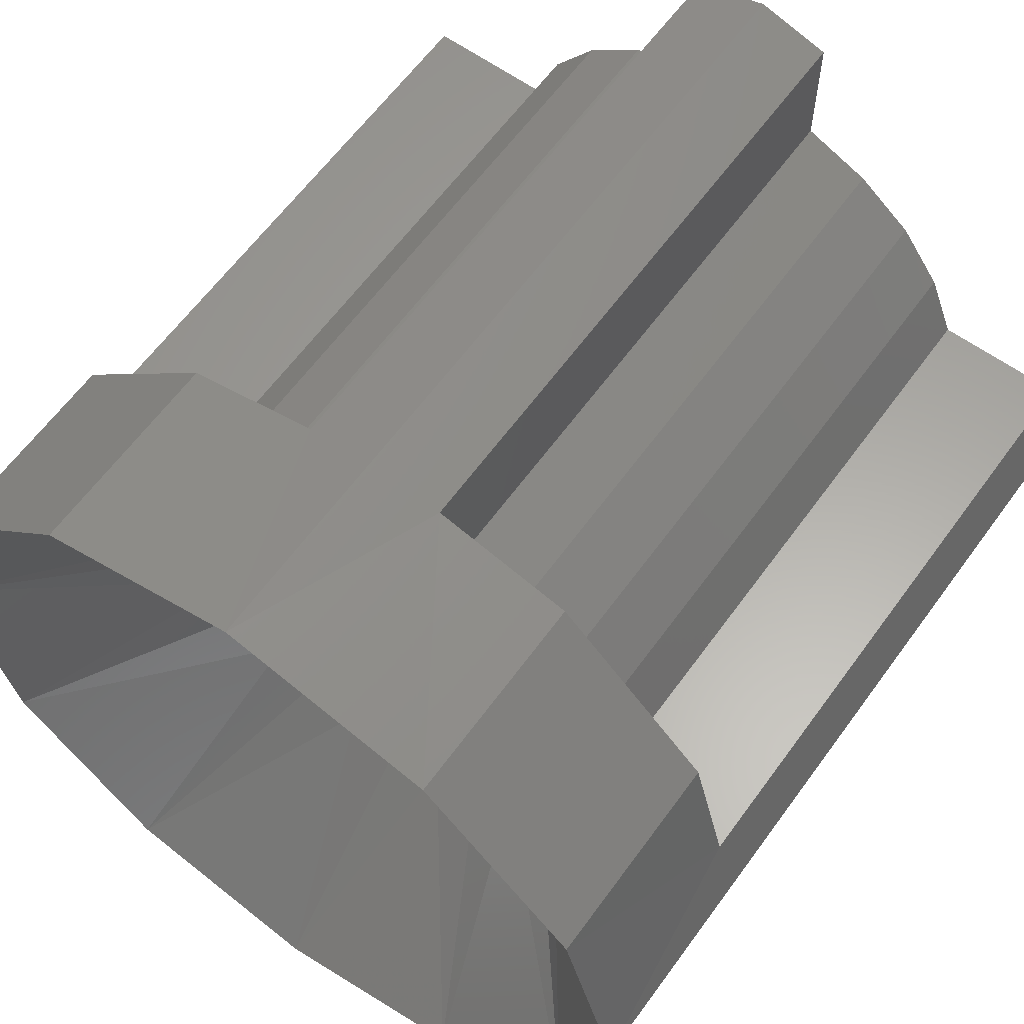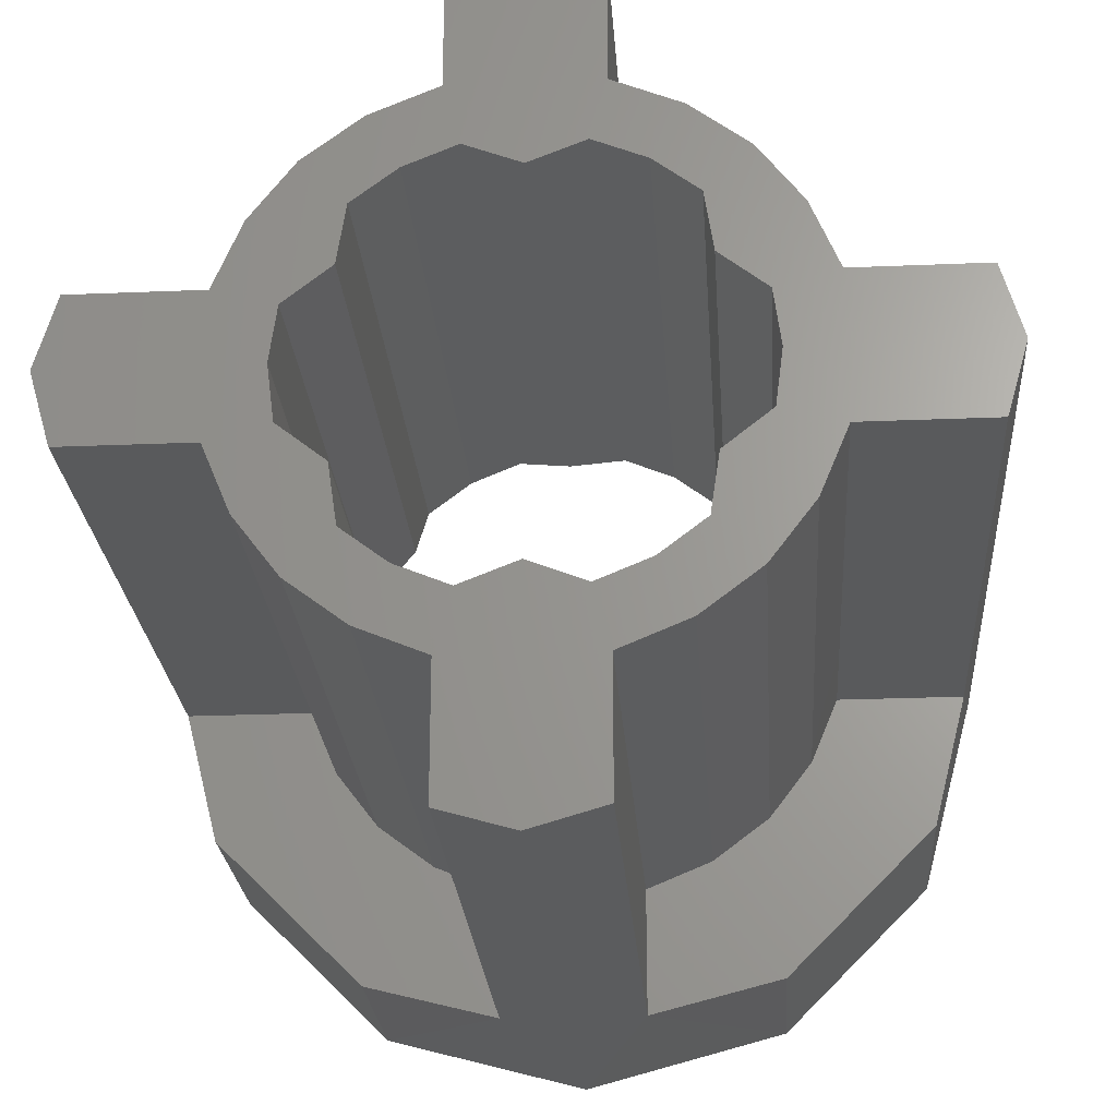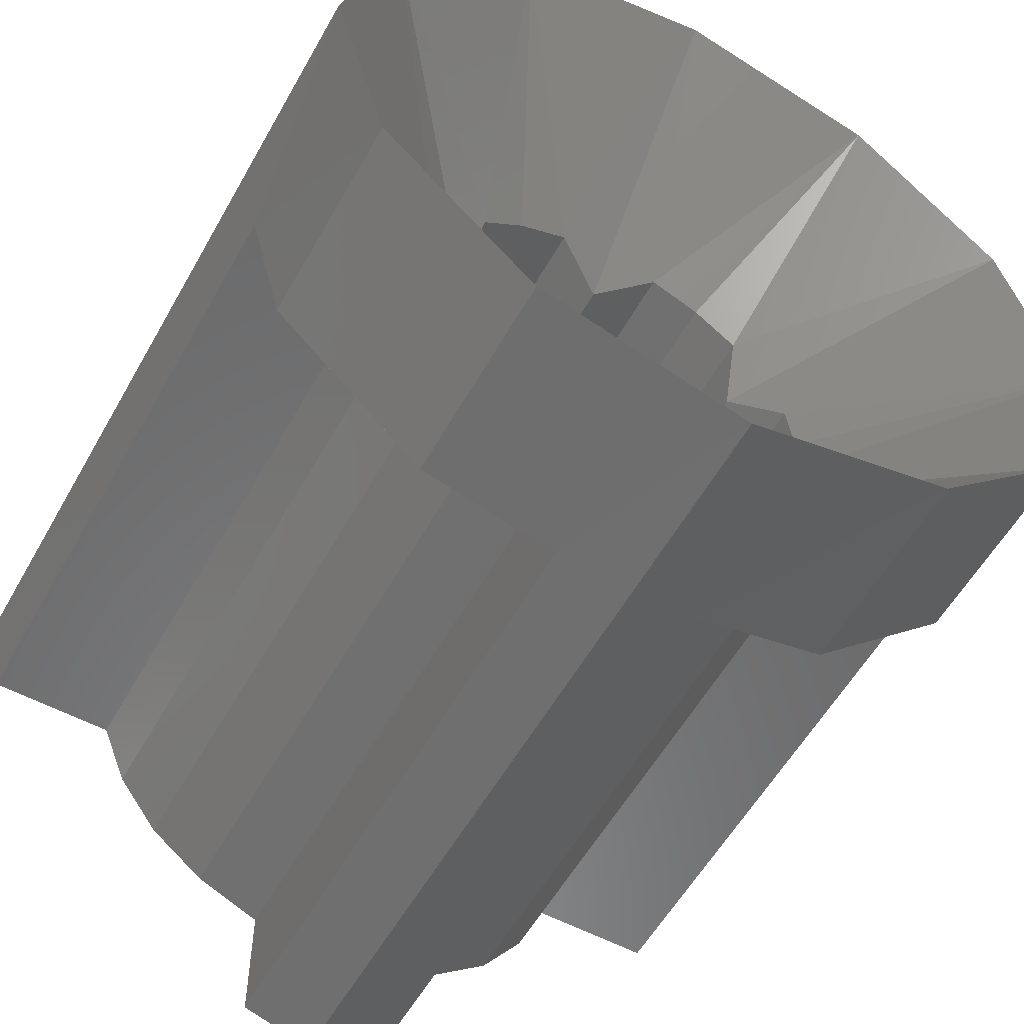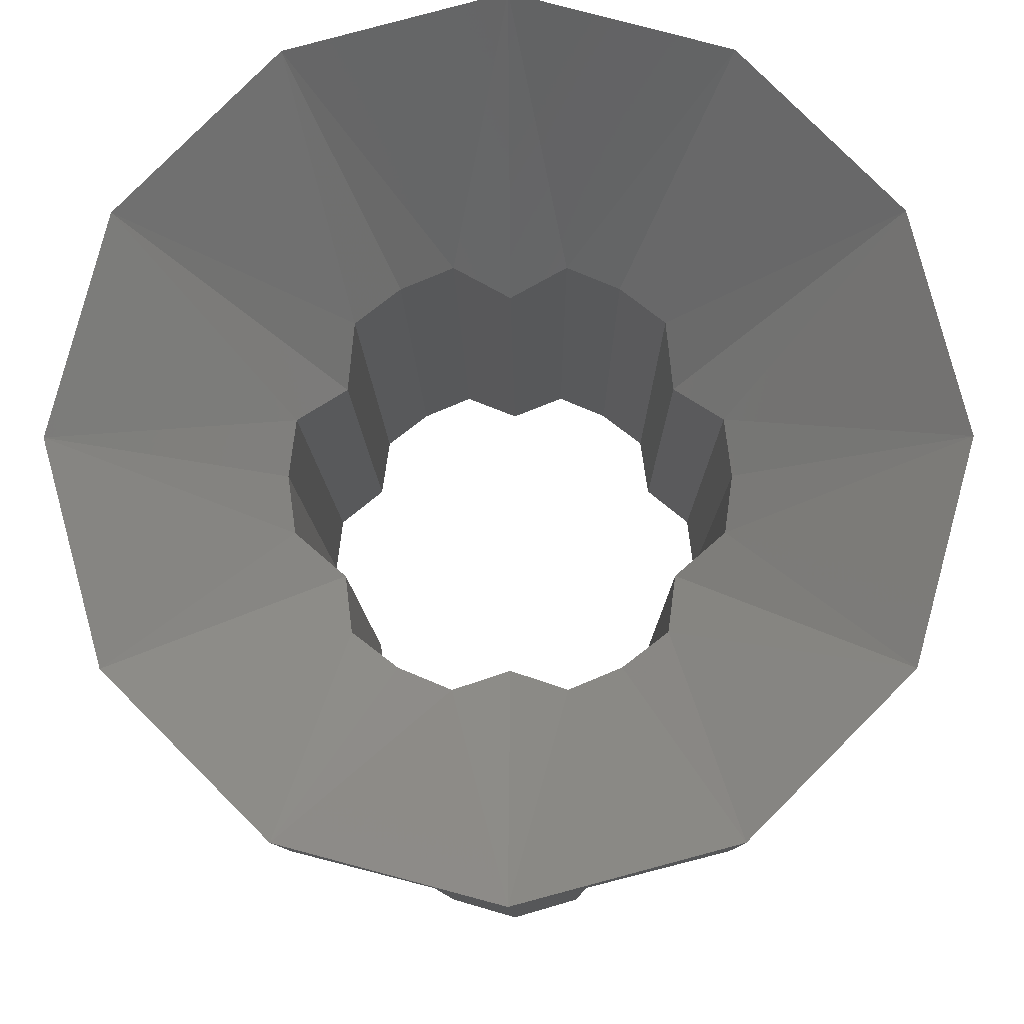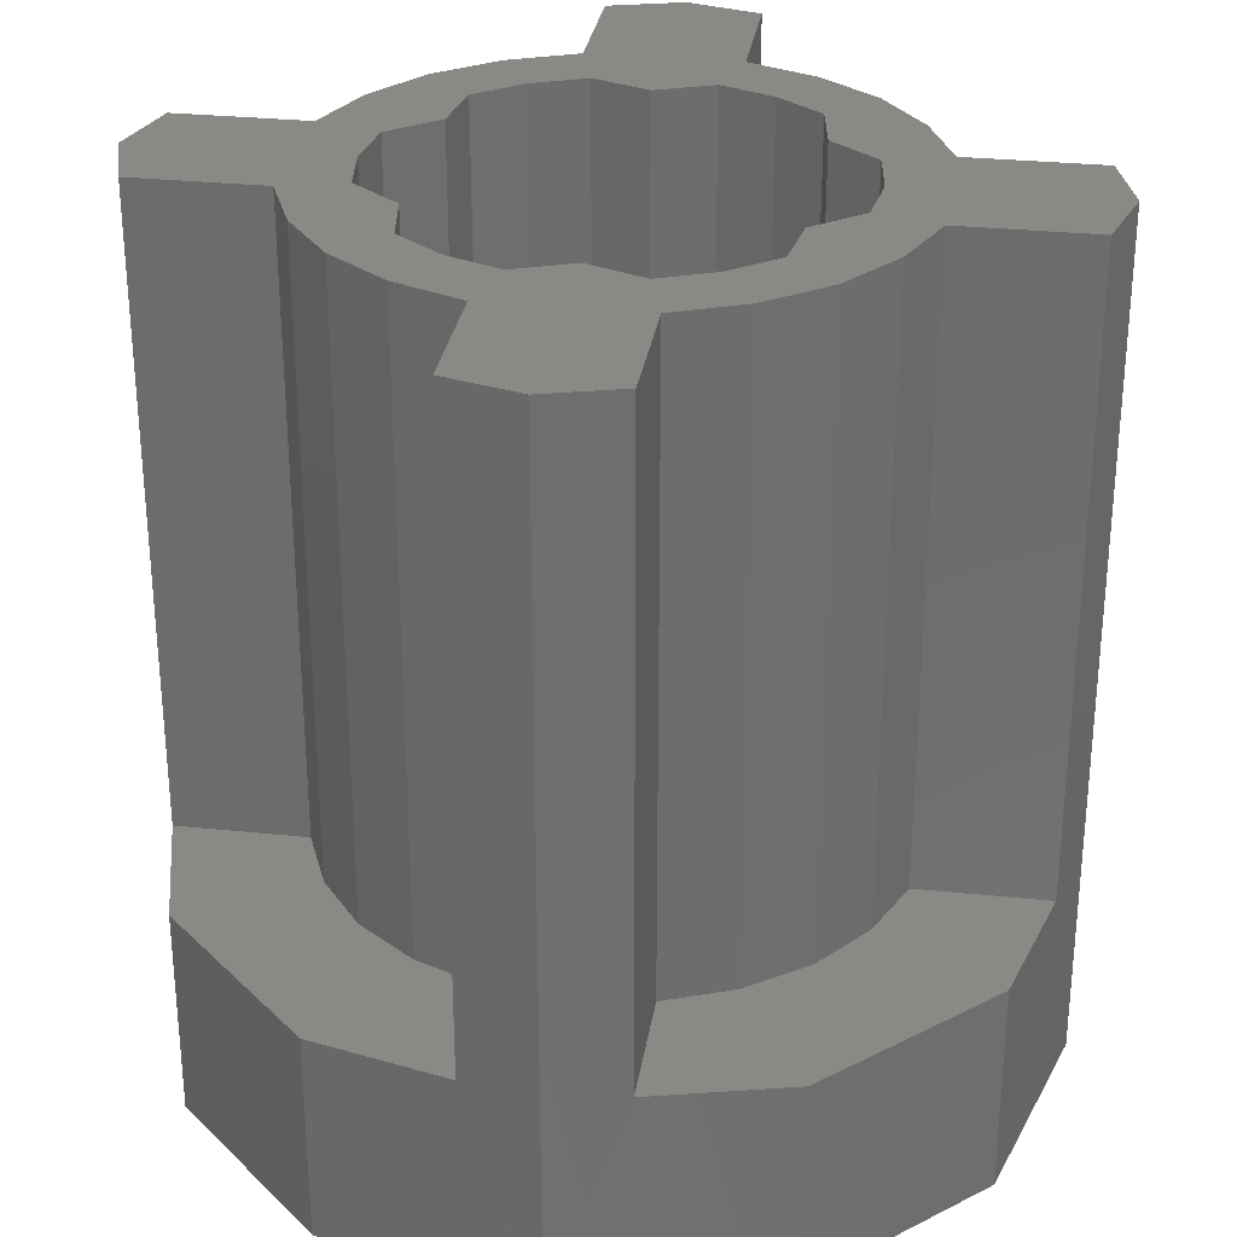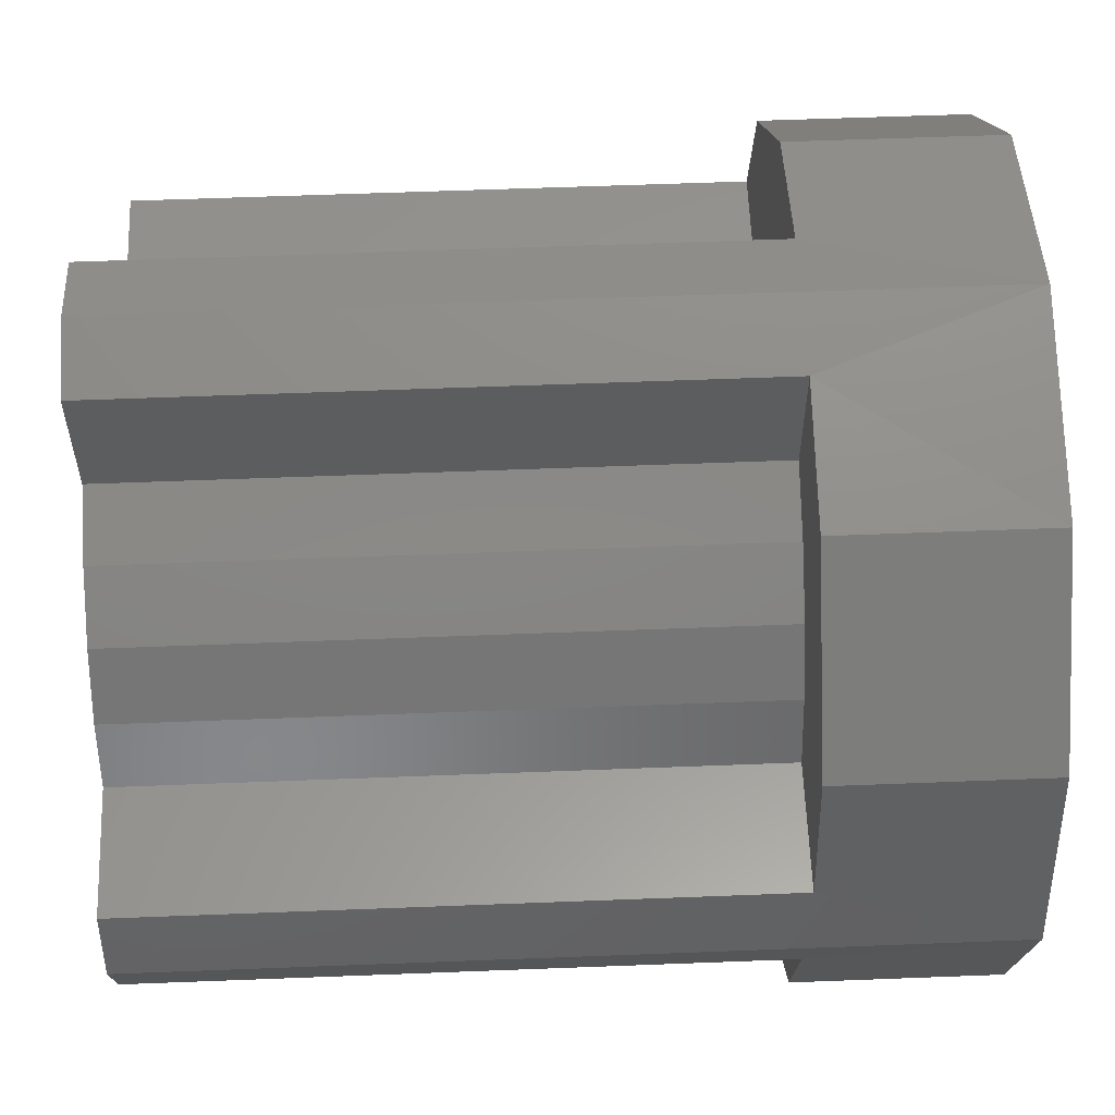
<metadata>
{"format":"stl","ext":"stl","renderer":"f3d","projection":"perspective","resolution":1024,"background":"white","views":[{"elev":62.0,"azim":-144.1,"up":"+Y"},{"elev":-24.1,"azim":4.0,"up":"+Y"},{"elev":-56.6,"azim":150.9,"up":"+Y"},{"elev":-9.3,"azim":-179.5,"up":"+Y"},{"elev":29.9,"azim":-171.4,"up":"+Z"},{"elev":58.6,"azim":87.7,"up":"+Y"}]}
</metadata>
<code>
# stl→obj: 136 verts, 272 faces
v 1.04 5.7 2
v 1.04 5.7 11
v 1.04 3.86 11
v 1.04 3.86 2
v 2 3.46 2
v 2 3.46 11
v 2.83 2.83 11
v 2.83 2.83 2
v 3.46 2 11
v 3.46 2 2
v 5.7 1.04 2
v 5.2 3 2
v 3.86 1.04 2
v 4 -0 11
v 3.86 -1.04 11
v 5.7 -1.04 11
v 6 0 11
v 5.2 -3 2
v 5.2 -3 -1
v 5.7 -1.04 2
v 3.86 -1.04 2
v 3.46 -2 2
v 2.994 -0.8023 1.9
v 2.32 -1.34 2.4
v 3.46 -2 11
v 2.83 -2.83 11
v 2.83 -2.83 2
v 2 -3.46 11
v 2 -3.46 2
v 3 -5.2 -1
v 2.192 -2.192 1.9
v 1.55 -2.685 1.9
v 1.04 -3.86 11
v 0 -4 11
v 0 -6 11
v 1.04 -5.7 11
v -5.2 -3 -1
v -2.994 -0.8023 1.9
v -2.32 -1.34 2.4
v -2 -3.46 2
v -2 -3.46 11
v -2.83 -2.83 11
v -2.83 -2.83 2
v -2.192 -2.192 1.9
v -3.46 -2 11
v -3.46 -2 2
v -2.192 2.192 1.9
v -5.2 3 -1
v -3 5.2 -1
v -5.7 -1.04 2
v -5.2 -3 2
v -3.86 -1.04 2
v -0.8023 2.994 1.9
v 0 6 -1
v -3.86 -1.04 11
v -5.7 -1.04 11
v -5.7 1.04 2
v -5.7 1.04 11
v -3.86 1.04 11
v -3.86 1.04 2
v -3.46 2 2
v -3.46 2 11
v -2.83 2.83 11
v -2.83 2.83 2
v -2 3.46 11
v -2 3.46 2
v 0 4 11
v -0.8023 2.994 11
v 0 2.68 11
v 0.8023 2.994 11
v 0 6 11
v 0.8023 2.994 1.9
v 0 2.68 2.4
v 1.55 2.685 1.9
v 1.55 2.685 11
v 2.192 2.192 1.9
v 2.192 2.192 11
v 2.32 1.34 11
v 2.32 1.34 2.4
v 2.994 0.8023 11
v 2.994 0.8023 1.9
v 3.1 0 11
v 3.1 0 1.9
v 2.994 -0.8023 11
v 2.32 -1.34 11
v 2.192 -2.192 11
v 1.55 -2.685 11
v 0.8023 -2.994 11
v 0.8023 -2.994 1.9
v 0 -2.68 11
v 0 -2.68 2.4
v -0.8023 -2.994 11
v -0.8023 -2.994 1.9
v -1.55 -2.685 11
v -1.55 -2.685 1.9
v -2.192 -2.192 11
v -2.32 -1.34 11
v -2.994 -0.8023 11
v -3.1 0 1.9
v -3.1 0 11
v -2.994 0.8023 1.9
v -2.994 0.8023 11
v -2.32 1.34 2.4
v -2.32 1.34 11
v -2.192 2.192 11
v -1.55 2.685 1.9
v -1.55 2.685 11
v -1.04 3.86 2
v -1.04 3.86 11
v -1.04 5.7 11
v -1.04 5.7 2
v -4 0 11
v -6 0 11
v -1.04 -3.86 11
v -1.04 -5.7 11
v -1.04 -5.7 2
v -1.04 -3.86 2
v 1.04 -3.86 2
v 1.04 -5.7 2
v 3.86 1.04 11
v 5.7 1.04 11
v 6 0 -1
v 0 -6 -1
v -3 -5.2 2
v 3 5.2 2
v -6 0 -1
v 3 5.2 -1
v -3 -5.2 -1
v 5.2 3 -1
v 0 6 2
v -5.2 3 2
v -3 5.2 2
v 3 -5.2 2
v 0 -6 2
v -6 1e-06 2
v 6 0 2
f 1 2 3
f 1 3 4
f 5 6 7
f 5 7 8
f 8 7 9
f 8 9 10
f 11 12 10
f 11 10 13
f 14 15 16
f 14 16 17
f 18 19 20
f 18 20 21
f 18 21 22
f 23 19 24
f 22 25 26
f 22 26 27
f 27 26 28
f 27 28 29
f 19 30 31
f 31 30 32
f 33 34 35
f 33 35 36
f 37 38 39
f 40 41 42
f 40 42 43
f 39 44 37
f 43 42 45
f 43 45 46
f 47 48 49
f 50 51 46
f 50 46 52
f 53 49 54
f 52 55 56
f 52 56 50
f 57 58 59
f 57 59 60
f 61 62 63
f 61 63 64
f 64 63 65
f 64 65 66
f 67 68 69
f 67 69 70
f 67 3 2
f 67 2 71
f 72 70 69
f 72 69 73
f 74 75 70
f 74 70 72
f 76 77 75
f 76 75 74
f 78 77 76
f 78 76 79
f 80 78 79
f 80 79 81
f 82 80 81
f 82 81 83
f 84 82 83
f 84 83 23
f 85 84 23
f 85 23 24
f 31 86 85
f 31 85 24
f 87 86 31
f 87 31 32
f 88 87 32
f 88 32 89
f 90 88 89
f 90 89 91
f 92 90 91
f 92 91 93
f 94 92 93
f 94 93 95
f 96 94 95
f 96 95 44
f 39 97 96
f 39 96 44
f 38 98 97
f 38 97 39
f 99 100 98
f 99 98 38
f 101 102 100
f 101 100 99
f 103 104 102
f 103 102 101
f 47 105 104
f 47 104 103
f 106 107 105
f 106 105 47
f 53 68 107
f 53 107 106
f 73 69 68
f 73 68 53
f 108 109 110
f 108 110 111
f 109 67 71
f 109 71 110
f 112 59 58
f 112 58 113
f 55 112 113
f 55 113 56
f 34 114 115
f 34 115 35
f 116 115 114
f 116 114 117
f 118 33 36
f 118 36 119
f 20 16 15
f 20 15 21
f 13 120 121
f 13 121 11
f 122 20 19
f 120 14 17
f 120 17 121
f 91 123 93
f 91 89 123
f 83 122 23
f 81 122 83
f 122 19 23
f 51 124 43
f 12 125 8
f 106 47 49
f 101 126 48
f 54 127 72
f 128 44 95
f 95 93 128
f 37 126 38
f 30 89 32
f 89 30 123
f 31 24 19
f 93 123 128
f 37 44 128
f 10 12 8
f 129 127 125
f 129 125 12
f 130 1 54
f 54 72 73
f 73 53 54
f 103 101 48
f 49 48 131
f 49 131 132
f 48 47 103
f 43 46 51
f 106 49 53
f 99 126 101
f 38 126 99
f 37 128 124
f 37 124 51
f 30 19 18
f 30 18 133
f 22 27 18
f 119 30 133
f 119 123 30
f 123 119 134
f 116 123 134
f 123 116 128
f 128 116 124
f 116 117 40
f 116 40 124
f 43 124 40
f 114 41 40
f 114 40 117
f 55 52 46
f 55 46 45
f 115 116 134
f 115 134 35
f 36 35 134
f 36 134 119
f 51 50 37
f 37 50 126
f 126 50 135
f 126 135 57
f 57 48 126
f 62 61 60
f 62 60 59
f 111 132 66
f 111 66 108
f 66 132 64
f 64 131 61
f 132 131 64
f 60 61 131
f 60 131 57
f 131 48 57
f 113 58 57
f 113 57 135
f 56 113 135
f 56 135 50
f 66 65 109
f 66 109 108
f 29 133 27
f 18 27 133
f 119 133 29
f 119 29 118
f 22 21 15
f 22 15 25
f 28 33 118
f 28 118 29
f 54 111 130
f 111 54 49
f 132 111 49
f 111 110 71
f 111 71 130
f 71 2 1
f 71 1 130
f 125 1 4
f 125 4 5
f 54 1 127
f 5 8 125
f 11 122 129
f 129 12 11
f 13 10 9
f 13 9 120
f 3 6 5
f 3 5 4
f 127 1 125
f 76 129 79
f 79 129 81
f 122 81 129
f 127 76 74
f 74 72 127
f 129 76 127
f 122 11 136
f 20 122 136
f 121 17 136
f 121 136 11
f 17 16 20
f 17 20 136
f 90 34 88
f 92 34 90
f 55 100 112
f 59 112 100
f 82 15 14
f 14 120 82
f 3 67 70
f 109 68 67
f 34 33 88
f 34 92 114
f 6 77 7
f 109 65 68
f 9 7 77
f 77 78 9
f 82 120 80
f 84 15 82
f 100 102 59
f 98 100 55
f 120 9 80
f 80 9 78
f 85 25 84
f 15 84 25
f 85 86 25
f 25 86 26
f 28 26 86
f 86 87 28
f 88 28 87
f 33 28 88
f 75 77 6
f 6 3 70
f 75 6 70
f 68 65 107
f 105 107 65
f 94 41 92
f 41 114 92
f 94 96 41
f 41 96 42
f 45 42 96
f 65 63 105
f 63 62 105
f 105 62 104
f 96 97 45
f 98 45 97
f 104 62 102
f 59 102 62
f 45 98 55

</code>
